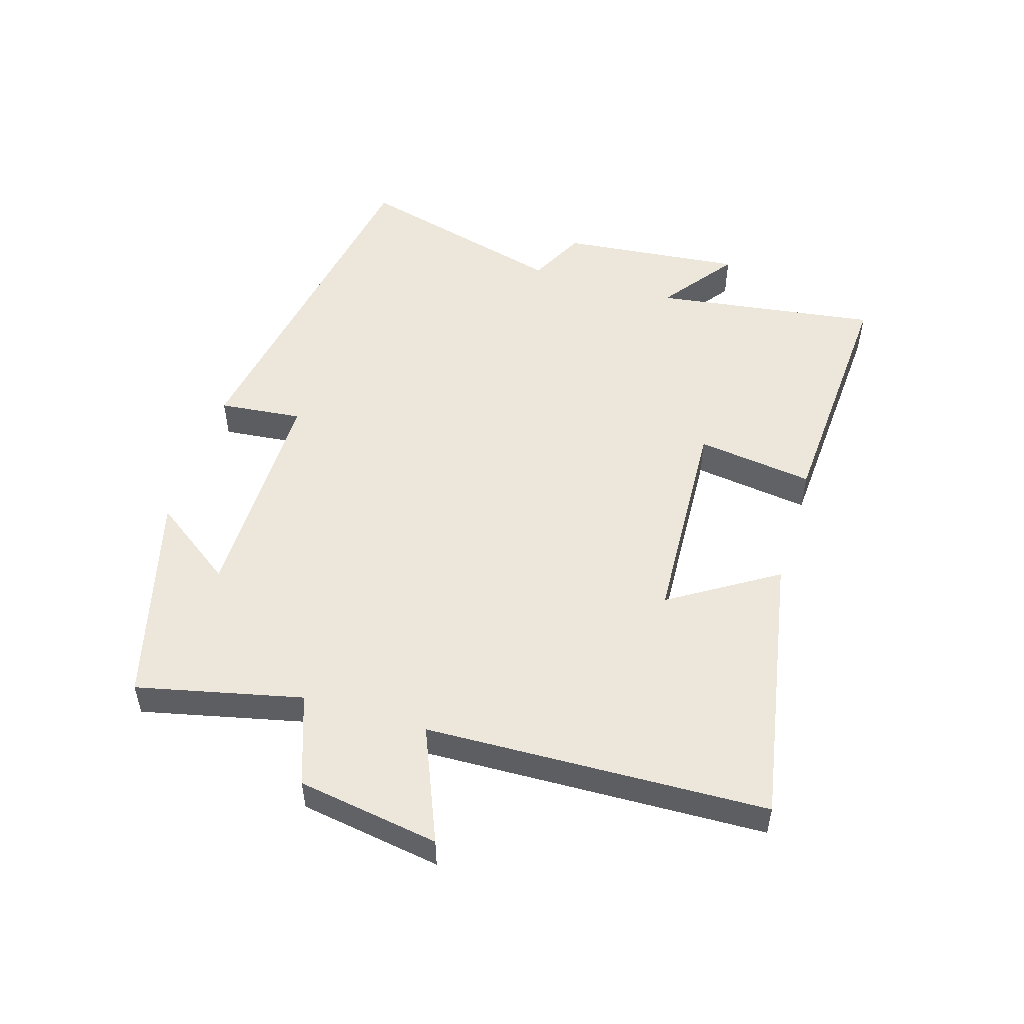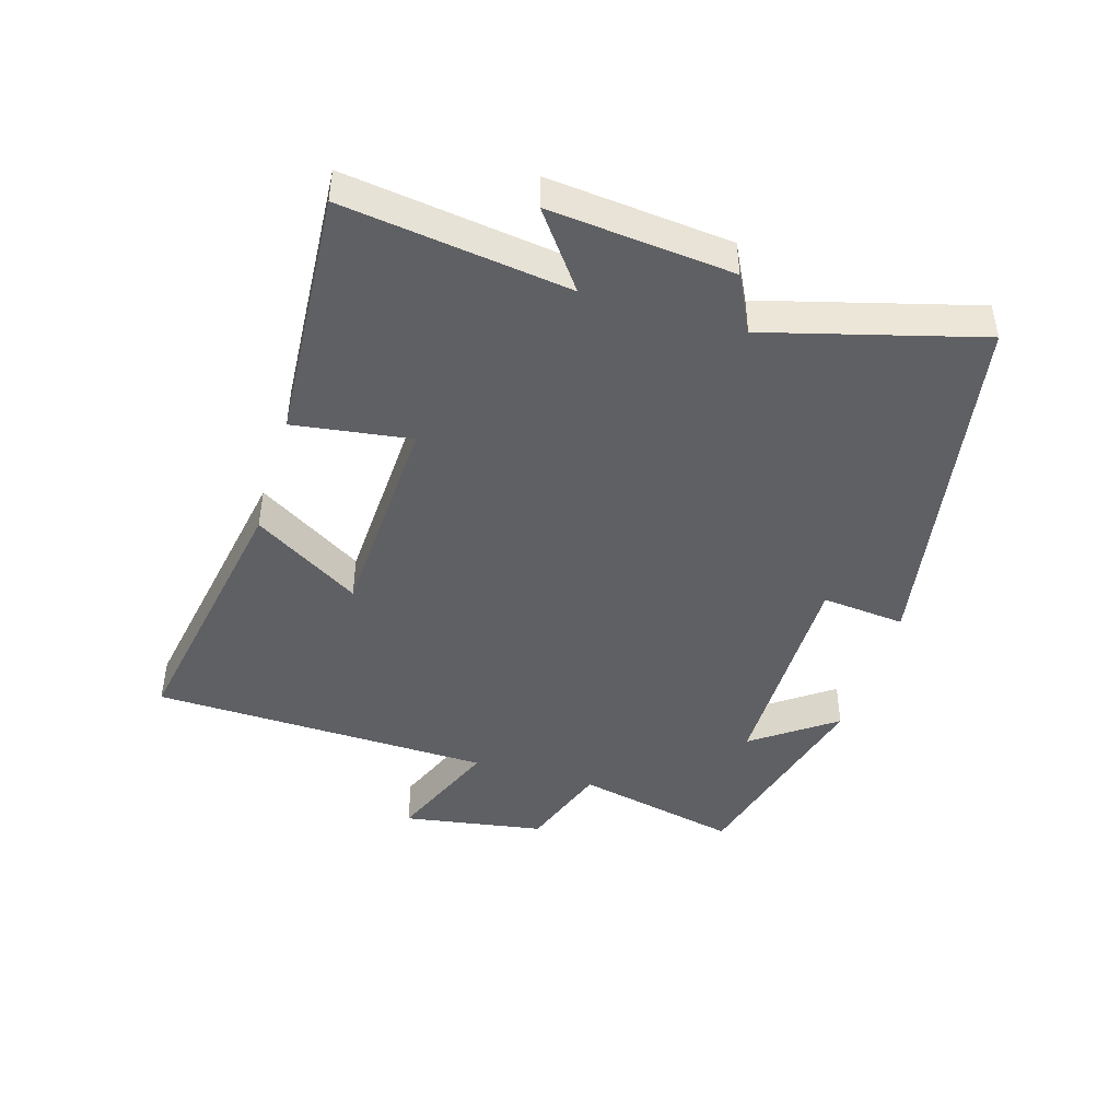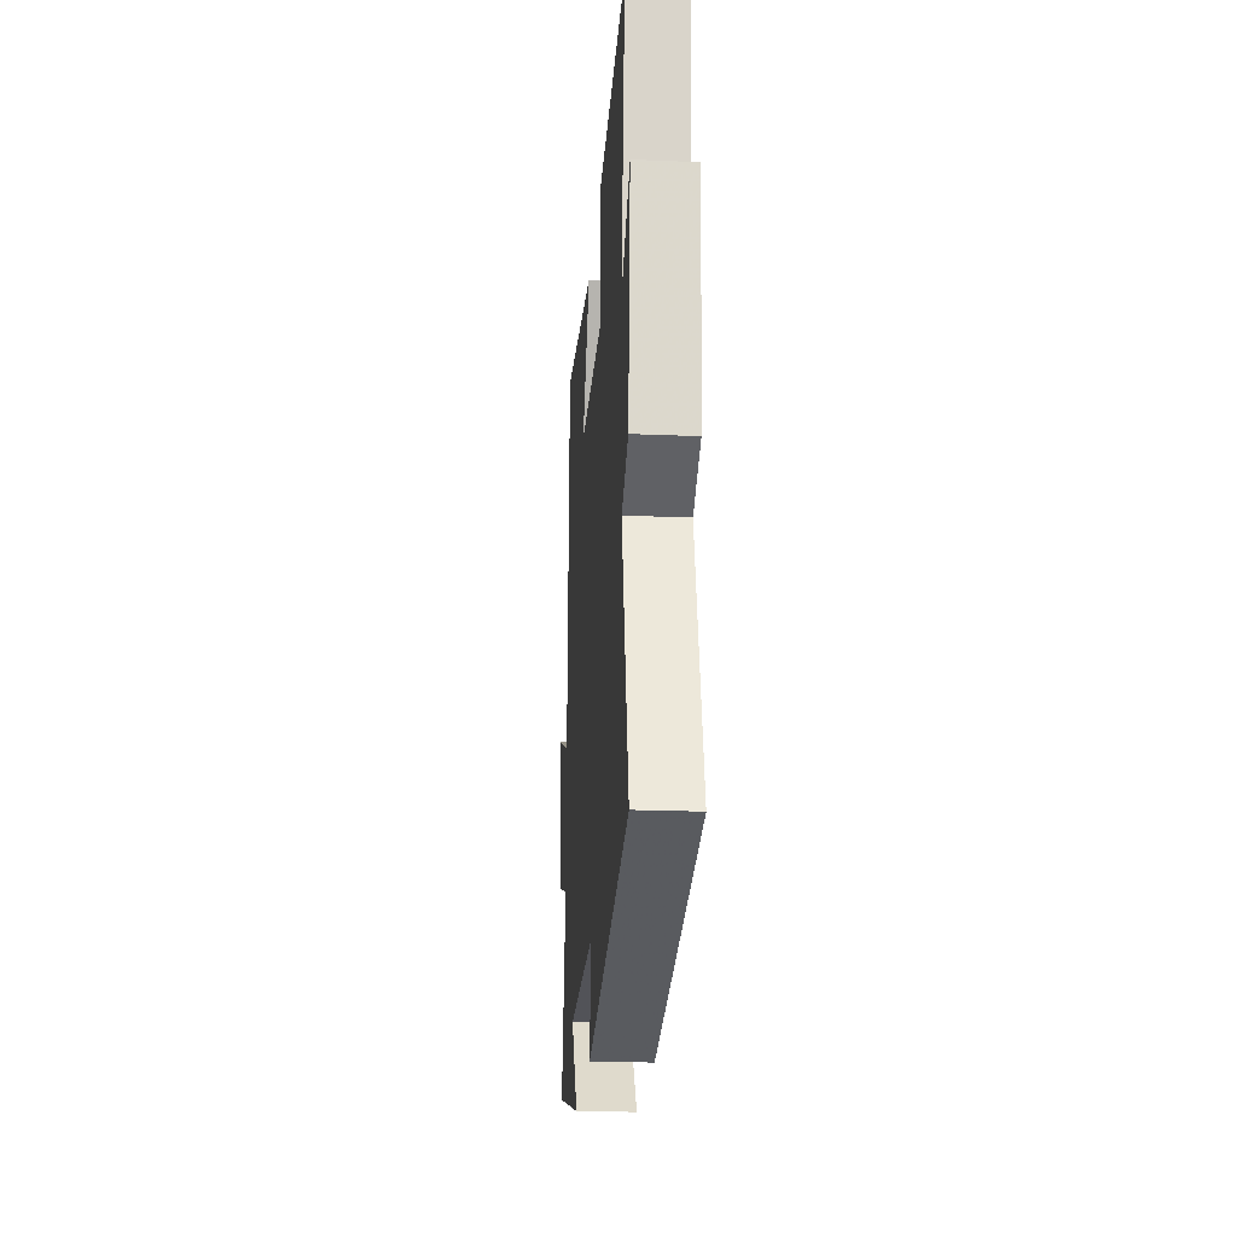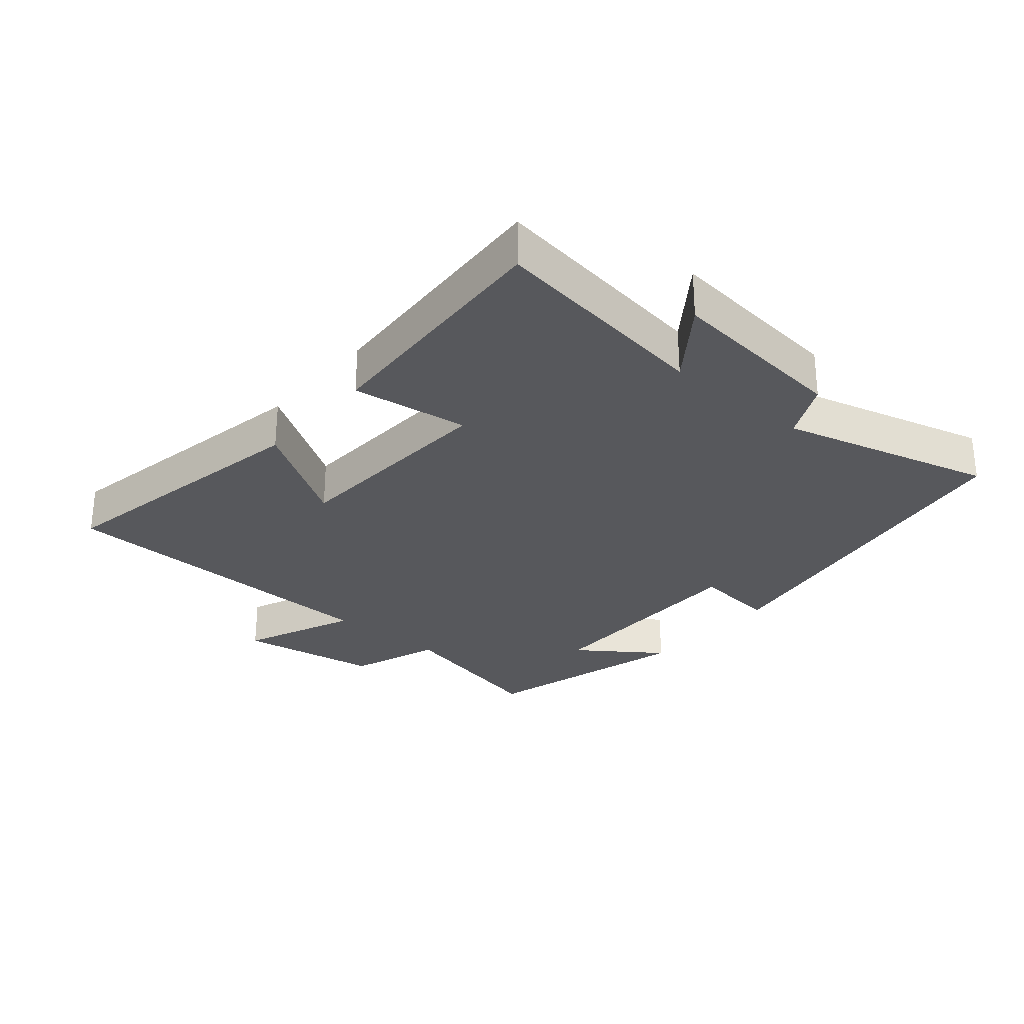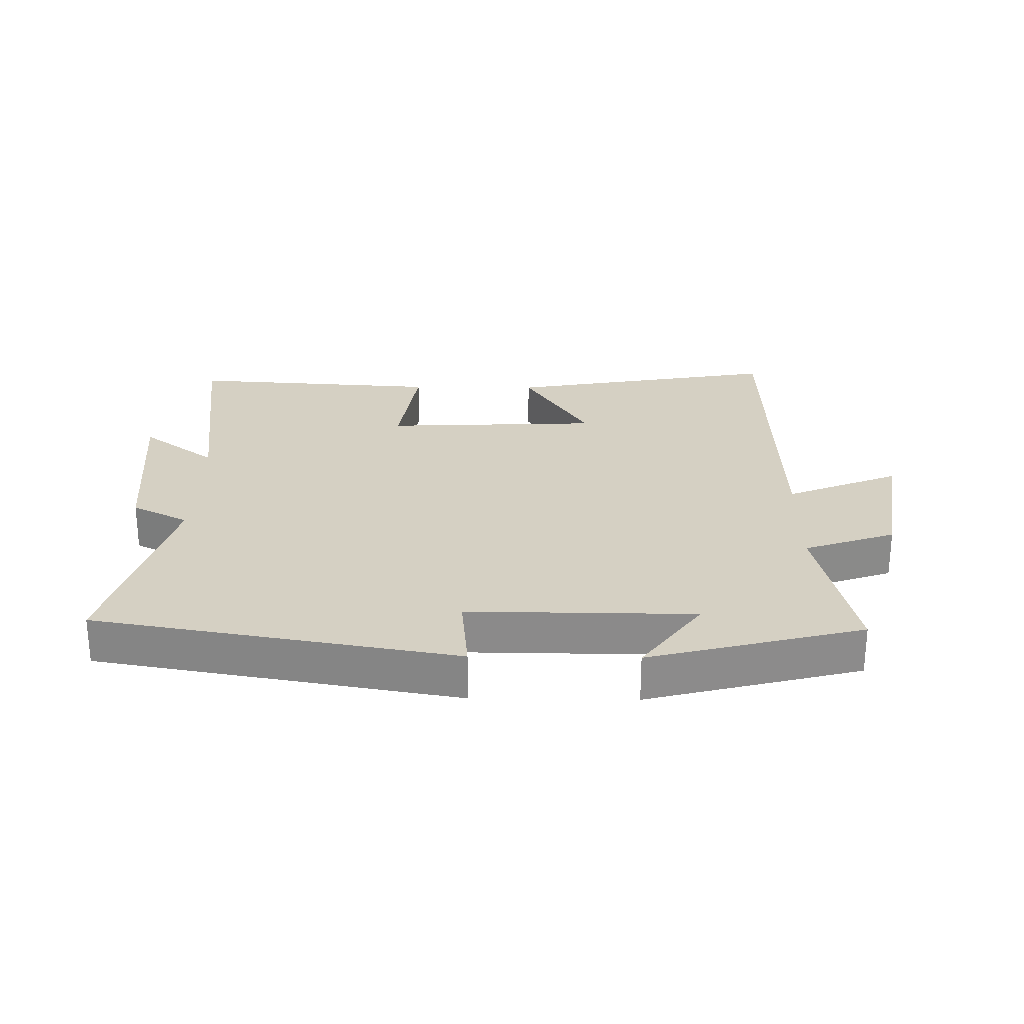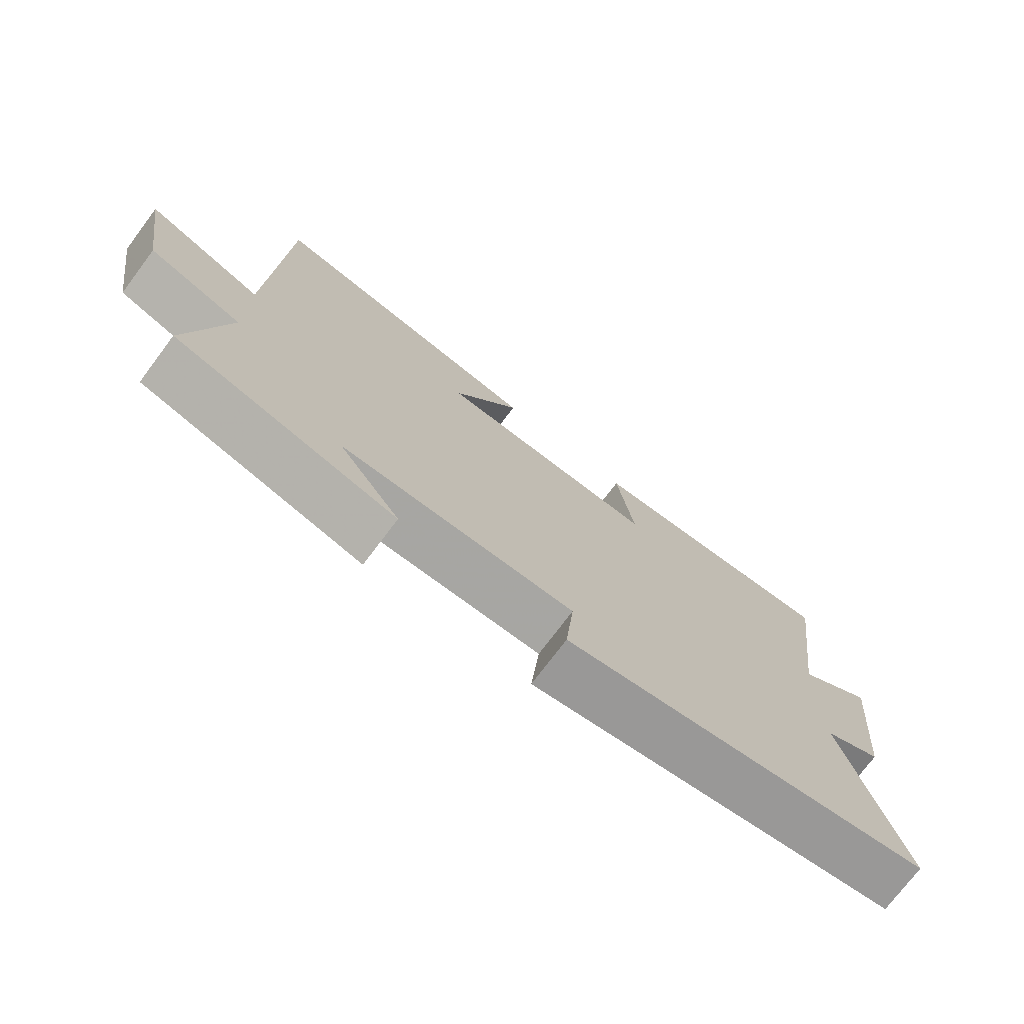
<metadata>
{"format":"obj","ext":"obj","renderer":"f3d","projection":"perspective","resolution":1024,"background":"white","views":[{"elev":51.6,"azim":-73.2,"up":"+Y"},{"elev":-44.8,"azim":73.3,"up":"+Y"},{"elev":-22.3,"azim":85.9,"up":"+Z"},{"elev":-28.5,"azim":49.4,"up":"+Y"},{"elev":26.2,"azim":-179.1,"up":"+Y"},{"elev":-74.2,"azim":-36.9,"up":"+Z"}]}
</metadata>
<code>
v 0.548 0.07 0.525
v 0.5 0.07 0.173
v 0.617 0.07 0.26
v 0.589 0.07 -0.026
v 0.5 0.07 -0.071
v 0.59 0.07 -0.403
v 0.024 0.07 -0.5
v 0.037 0.07 -0.369
v -0.317 0.07 -0.371
v -0.224 0.07 -0.5
v -0.558 0.07 -0.413
v -0.5 0.07 -0.155
v -0.643 0.07 -0.105
v -0.679 0.07 0.117
v -0.5 0.07 0.043
v -0.484 0.07 0.577
v -0.055 0.07 0.5
v -0.159 0.07 0.333
v 0.179 0.07 0.317
v 0.153 0.07 0.5
v 0.548 0 0.525
v 0.5 0 0.173
v 0.617 0 0.26
v 0.589 0 -0.026
v 0.5 0 -0.071
v 0.59 0 -0.403
v 0.024 0 -0.5
v 0.037 0 -0.369
v -0.317 0 -0.371
v -0.224 0 -0.5
v -0.558 0 -0.413
v -0.5 0 -0.155
v -0.643 0 -0.105
v -0.679 0 0.117
v -0.5 0 0.043
v -0.484 0 0.577
v -0.055 0 0.5
v -0.159 0 0.333
v 0.179 0 0.317
v 0.153 0 0.5
f 19 20 1 2
f 18 19 2
f 15 16 17 18
f 15 18 2
f 12 13 14 15
f 12 15 2
f 9 10 11 12
f 8 9 12 2
f 5 6 7 8
f 5 8 2 3
f 3 4 5
f 22 21 40 39
f 22 39 38
f 38 37 36 35
f 22 38 35
f 35 34 33 32
f 22 35 32
f 32 31 30 29
f 22 32 29 28
f 28 27 26 25
f 23 22 28 25
f 25 24 23
f 1 21 22 2
f 2 22 23 3
f 3 23 24 4
f 4 24 25 5
f 5 25 26 6
f 6 26 27 7
f 7 27 28 8
f 8 28 29 9
f 9 29 30 10
f 10 30 31 11
f 11 31 32 12
f 12 32 33 13
f 13 33 34 14
f 14 34 35 15
f 15 35 36 16
f 16 36 37 17
f 17 37 38 18
f 18 38 39 19
f 19 39 40 20
f 20 40 21 1

</code>
